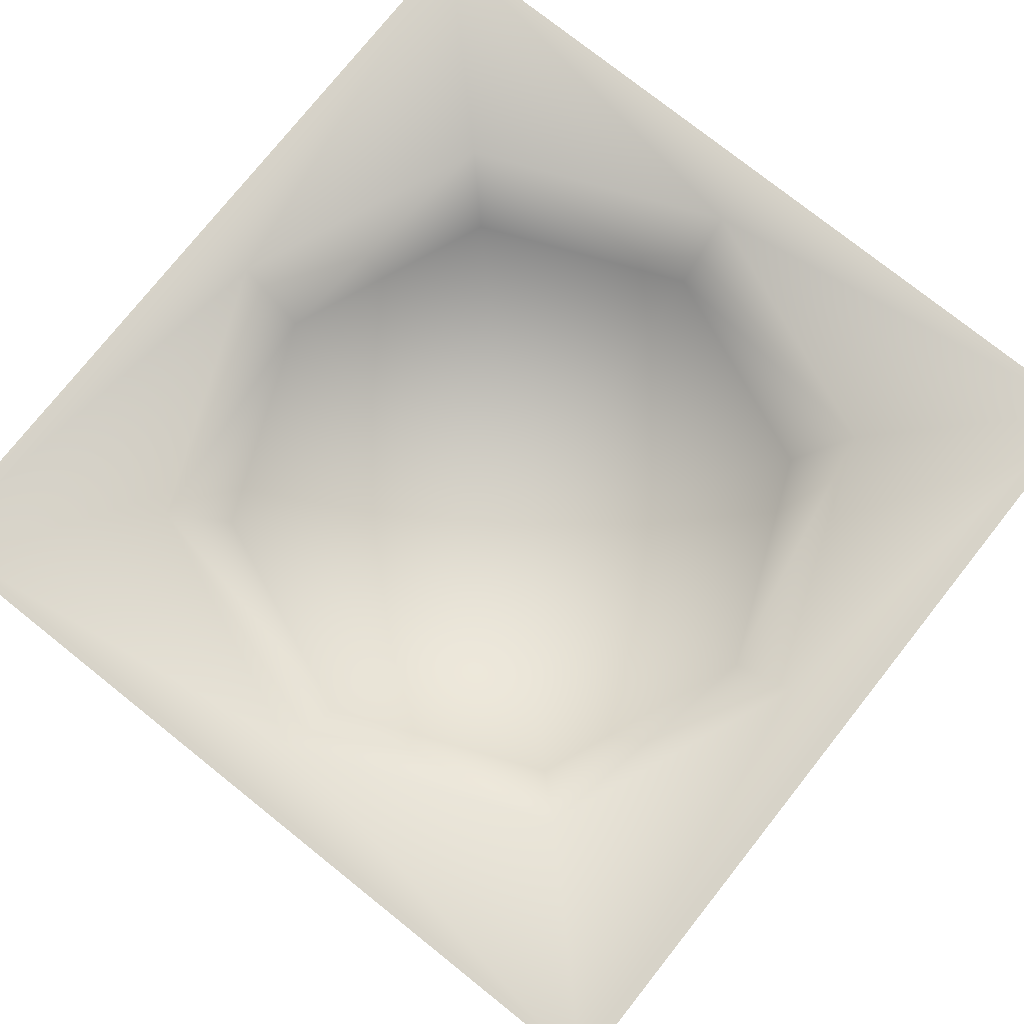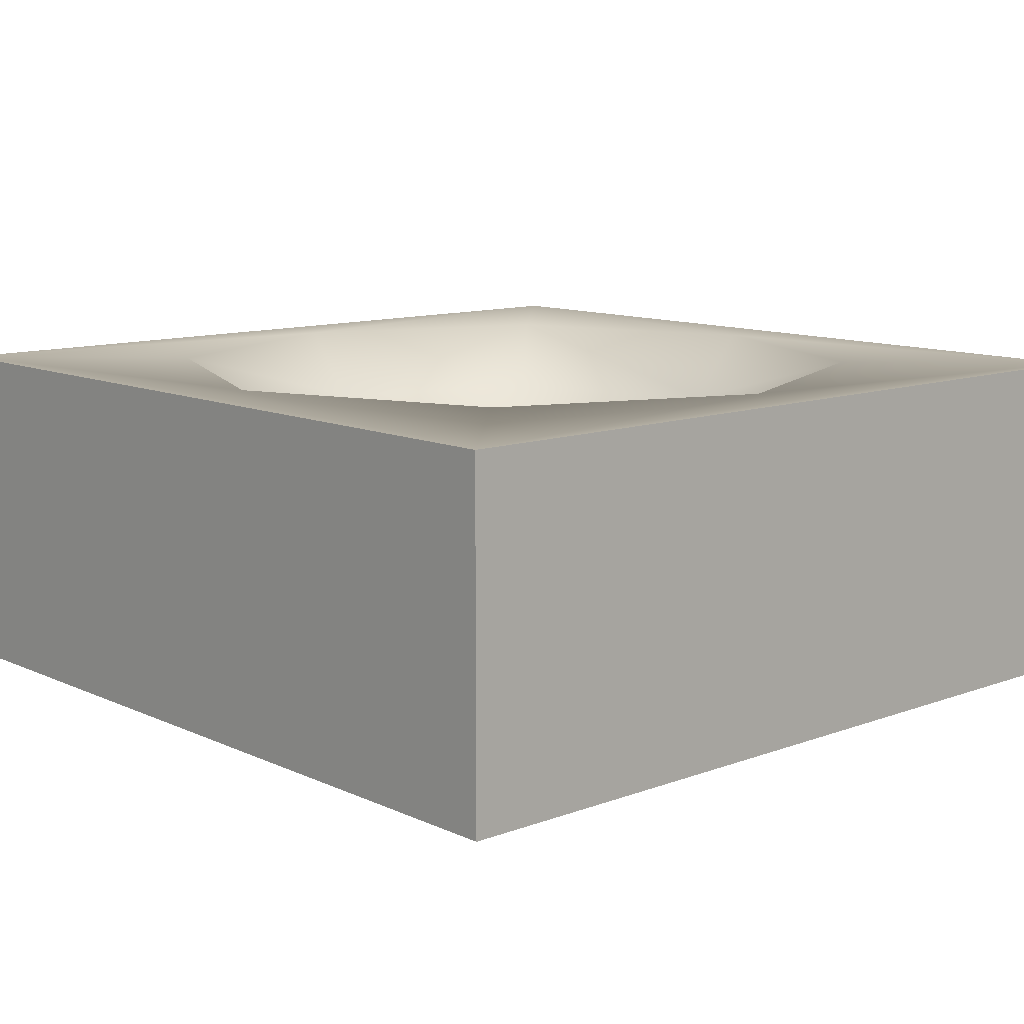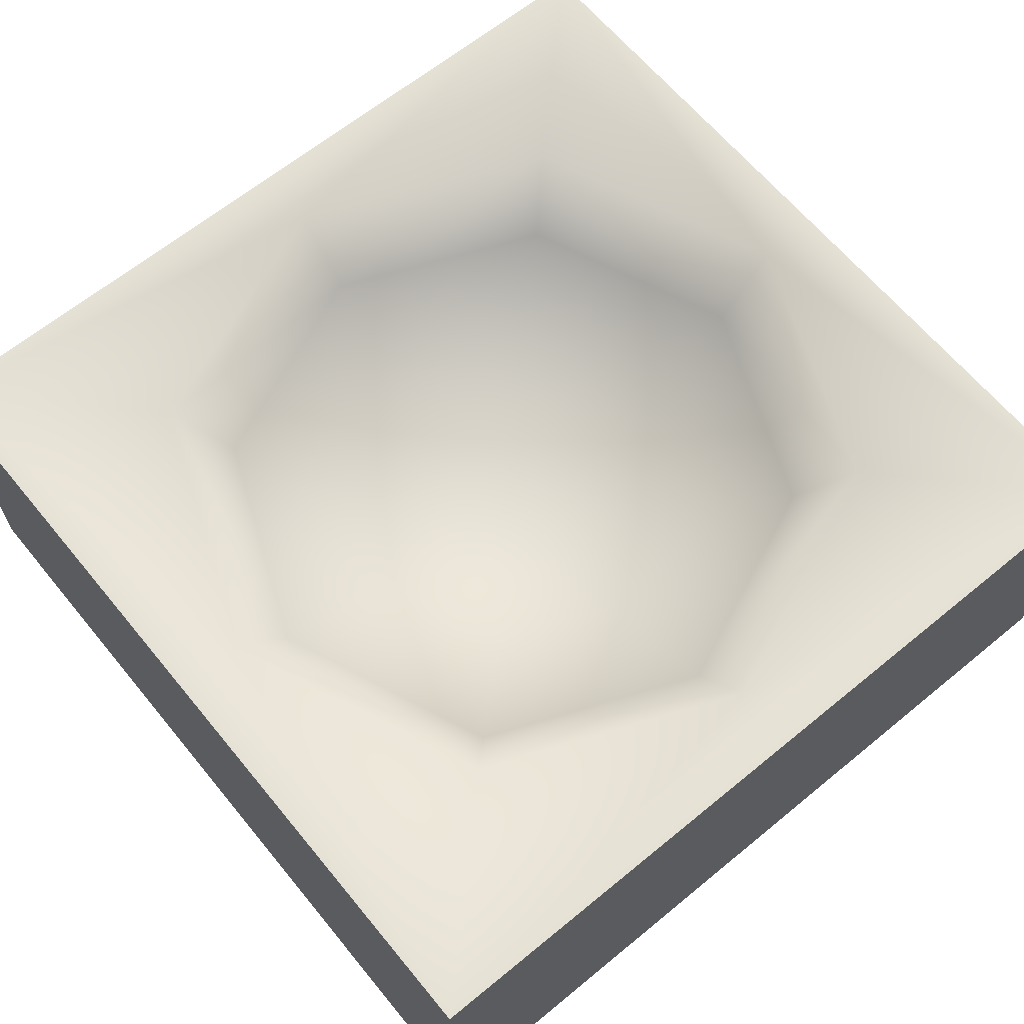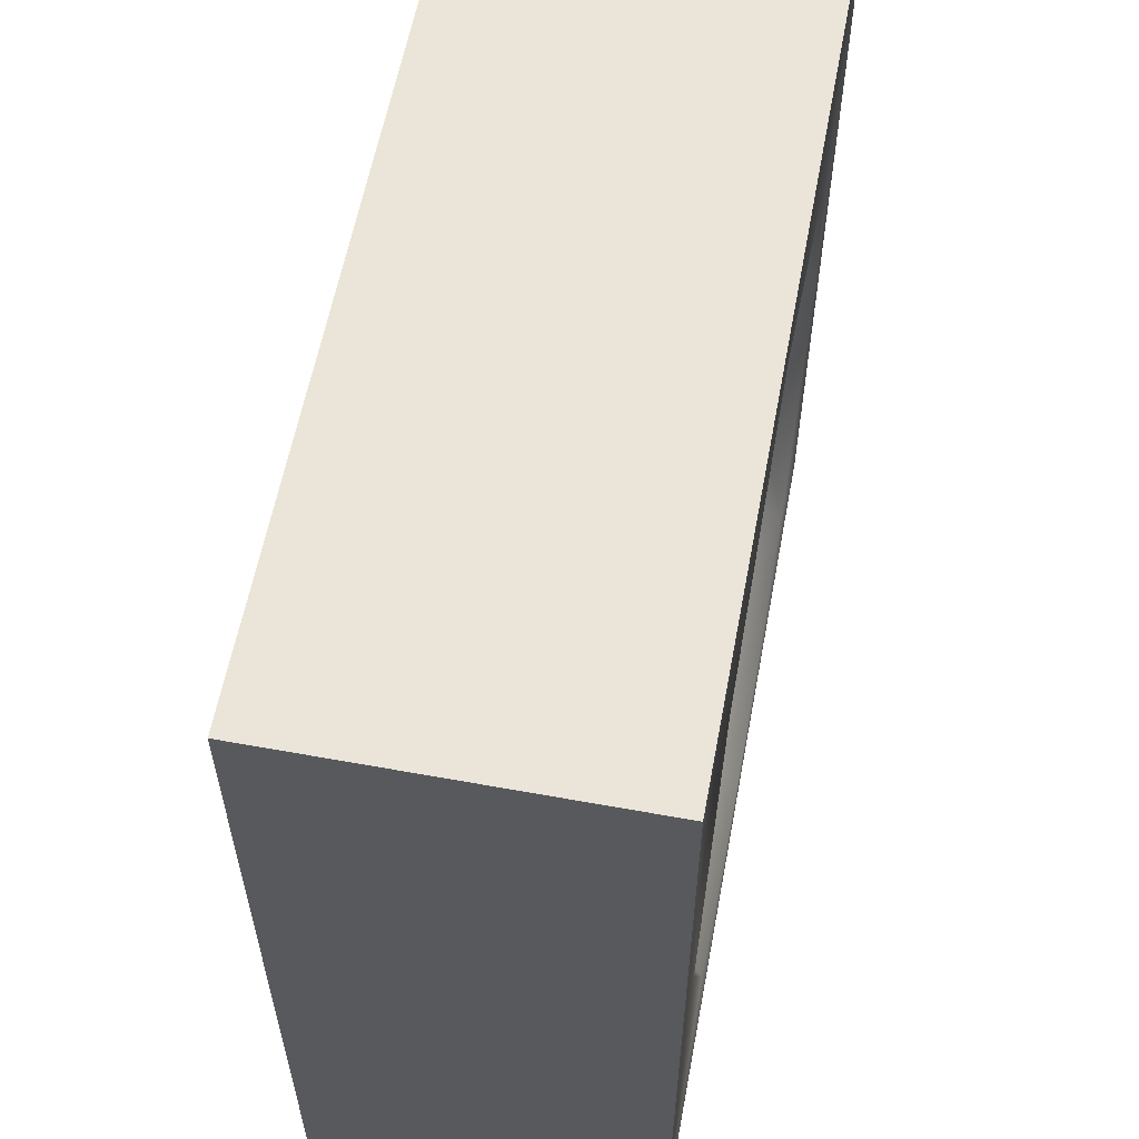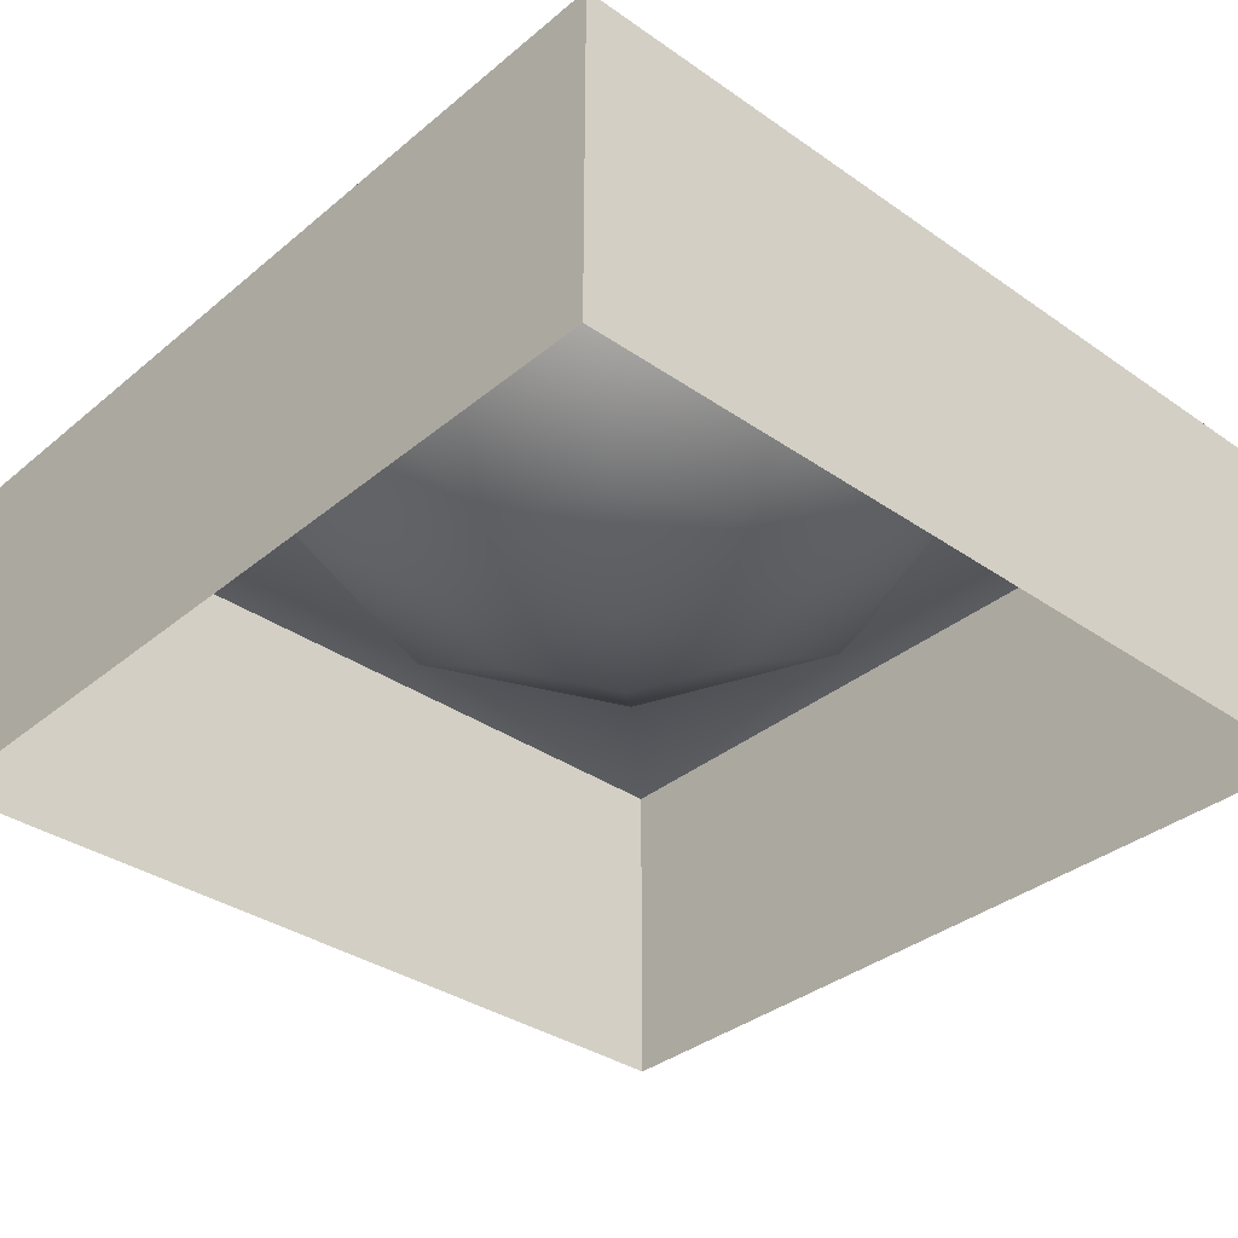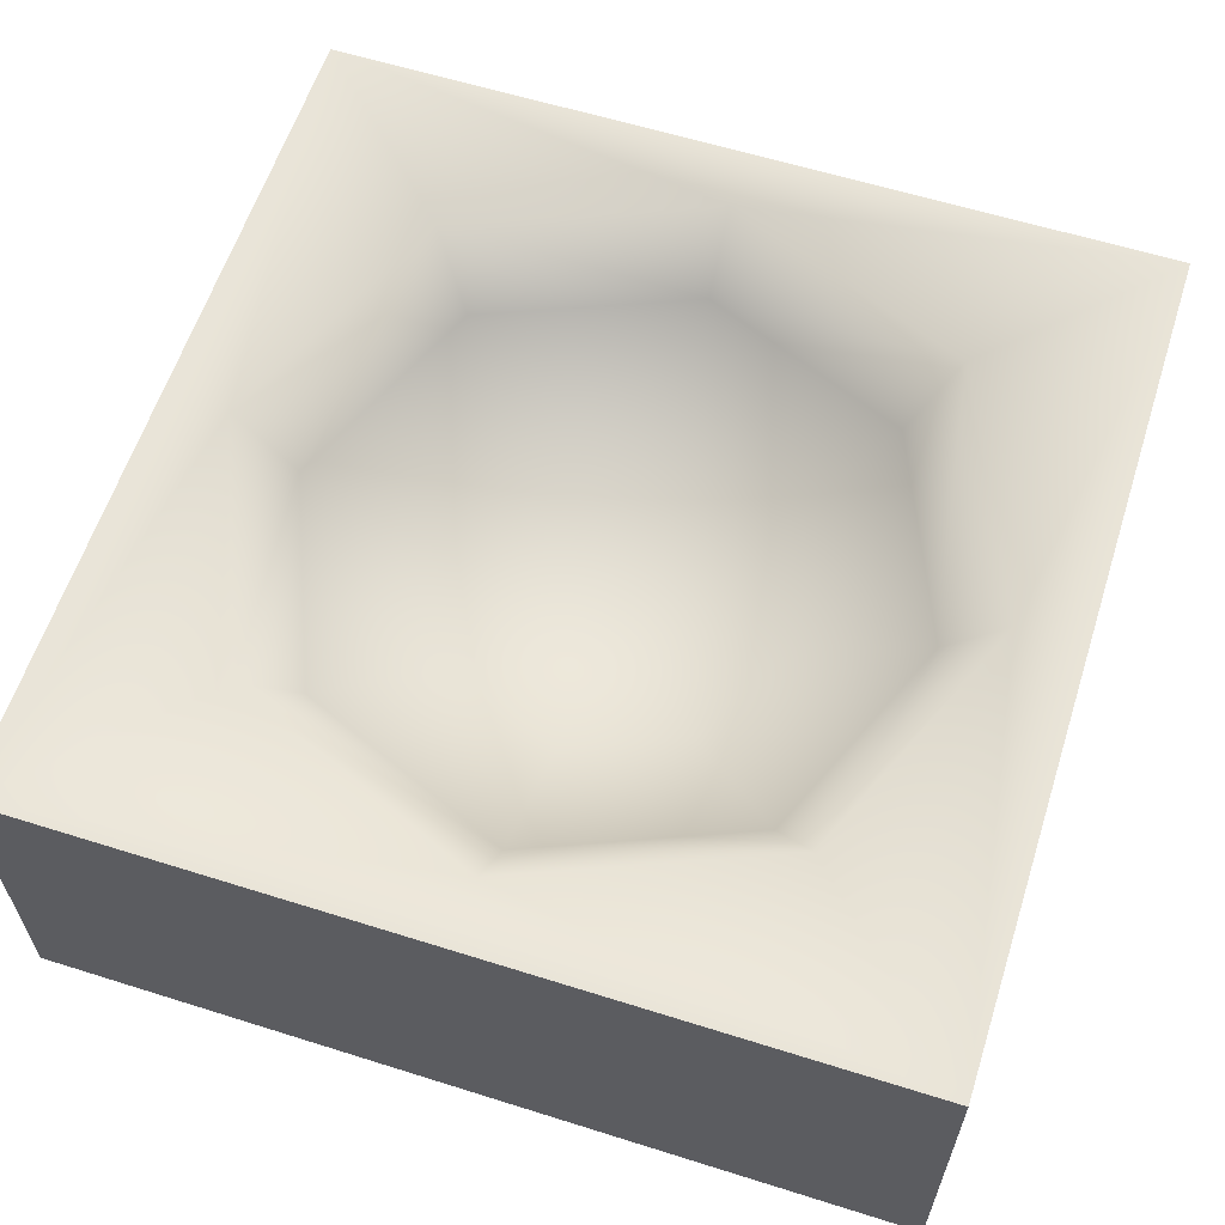
<metadata>
{"format":"obj","ext":"obj","renderer":"f3d","projection":"perspective","resolution":1024,"background":"white","views":[{"elev":77.0,"azim":38.5,"up":"+Y"},{"elev":11.1,"azim":47.9,"up":"+Y"},{"elev":64.8,"azim":-39.5,"up":"+Y"},{"elev":59.2,"azim":100.6,"up":"+Z"},{"elev":-35.1,"azim":-42.6,"up":"+Y"},{"elev":60.5,"azim":107.8,"up":"+Y"}]}
</metadata>
<code>
o TurretBase
v -1.25 -1.5 1.25
v -1.25 -0.5 1.25
v -1.25 -1.5 -1.25
v -1.25 -0.5 -1.25
v 1.25 -1.5 1.25
v 1.25 -0.5 1.25
v 0.625 -0.7071 -0.625
v 1.25 -1.5 -1.25
v 0.3382 -0.9239 -0.3382
v 1.25 -0.5 -1.25
v 0.8839 -0.7071 0
v 0.4784 -0.9239 0
v 0.625 -0.7071 0.625
v 0.3382 -0.9239 0.3382
v -0 -0.7071 0.8839
v -0 -0.9239 0.4784
v -0.625 -0.7071 0.625
v -0.3382 -0.9239 0.3382
v -0.8839 -0.7071 0
v -0.4784 -0.9239 0
v -0.625 -0.7071 -0.625
v -0.3382 -0.9239 -0.3382
v -0 -1 0
v -0 -0.7071 -0.8839
v -0 -0.9239 -0.4784
v -1.057 -0.5 0
v -0.7473 -0.5 0.7473
v 0.7473 -0.5 -0.7473
v -0 -0.5 -1.057
v -0.7473 -0.5 -0.7473
v -0 -0.5 1.057
v 1.057 -0.5 0
v 0.7473 -0.5 0.7473
v 1.25 -1 0
f 2 3 1
f 4 8 3
f 10 34 5 8
f 6 1 5
f 4 2 26
f 6 10 32
f 23 9 25
f 24 28 29
f 9 24 25
f 9 11 7
f 23 12 9
f 11 28 7
f 23 14 12
f 11 33 32
f 14 11 12
f 23 16 14
f 15 33 13
f 14 15 13
f 18 15 16
f 23 18 16
f 15 27 31
f 18 19 17
f 23 20 18
f 19 27 17
f 23 22 20
f 19 30 26
f 22 19 20
f 23 25 22
f 24 30 21
f 22 24 21
f 2 4 3
f 4 10 8
f 10 6 5 34
f 6 2 1
f 29 28 10
f 6 33 31
f 2 6 31
f 29 10 4
f 30 29 4
f 2 31 27
f 26 30 4
f 2 27 26
f 10 28 32
f 32 33 6
f 24 7 28
f 9 7 24
f 9 12 11
f 11 32 28
f 11 13 33
f 14 13 11
f 15 31 33
f 14 16 15
f 18 17 15
f 15 17 27
f 18 20 19
f 19 26 27
f 19 21 30
f 22 21 19
f 24 29 30
f 22 25 24

</code>
